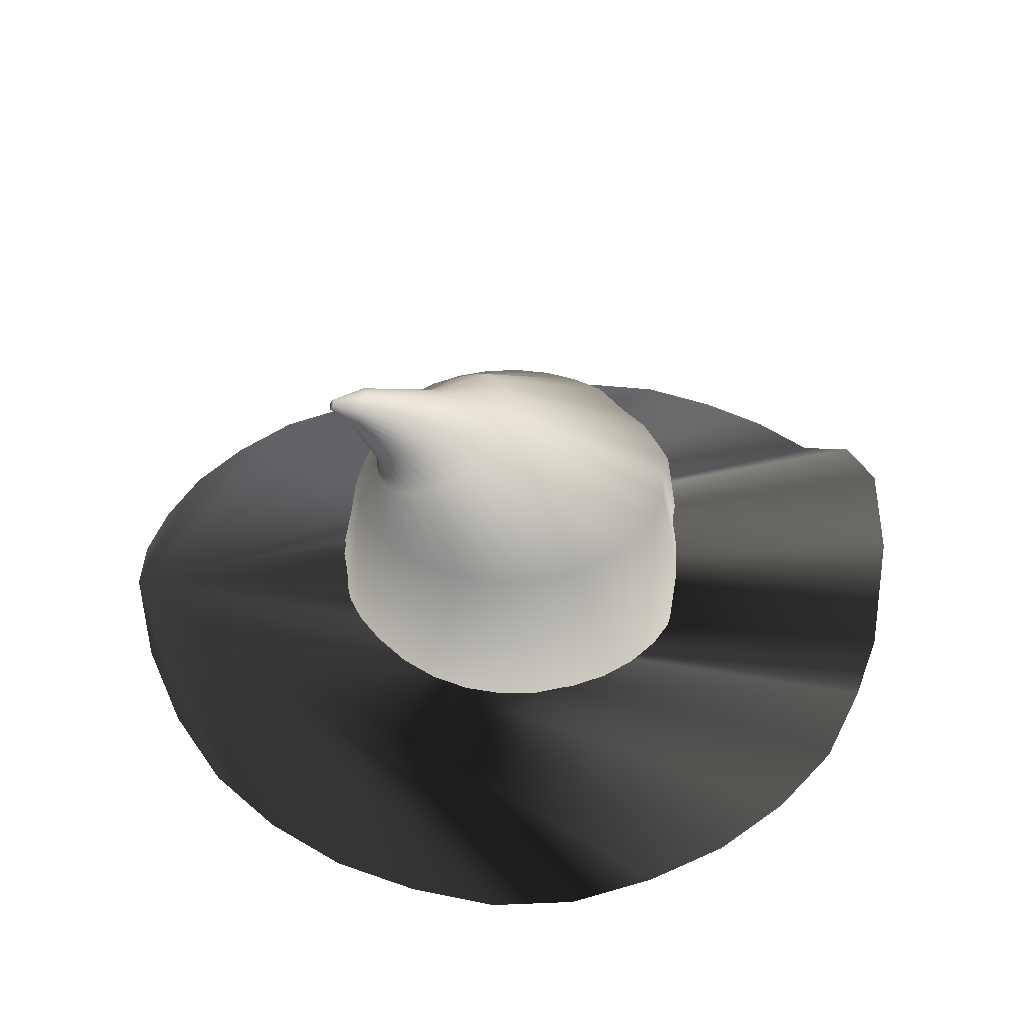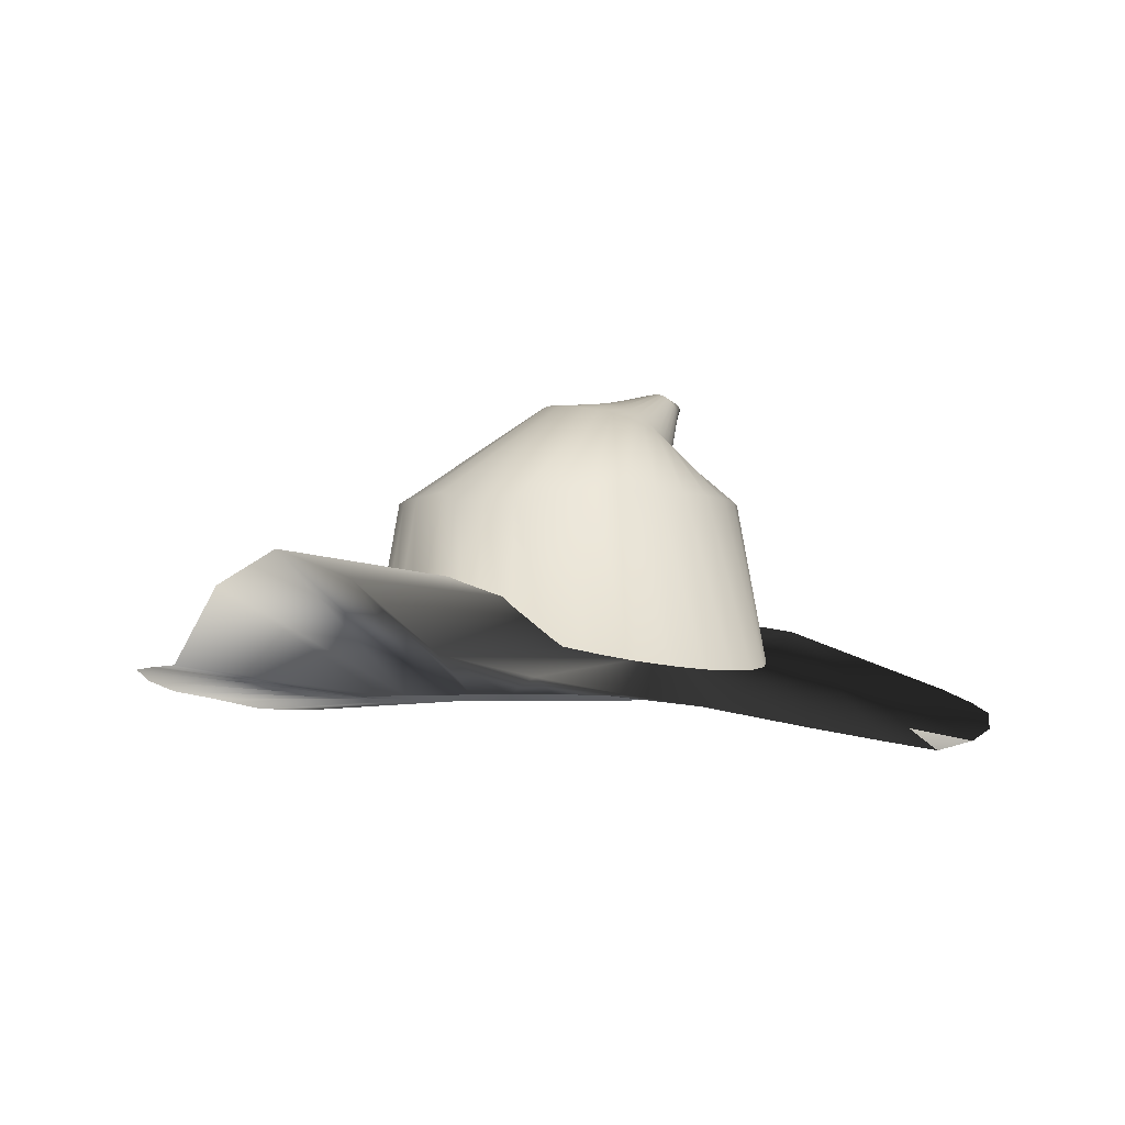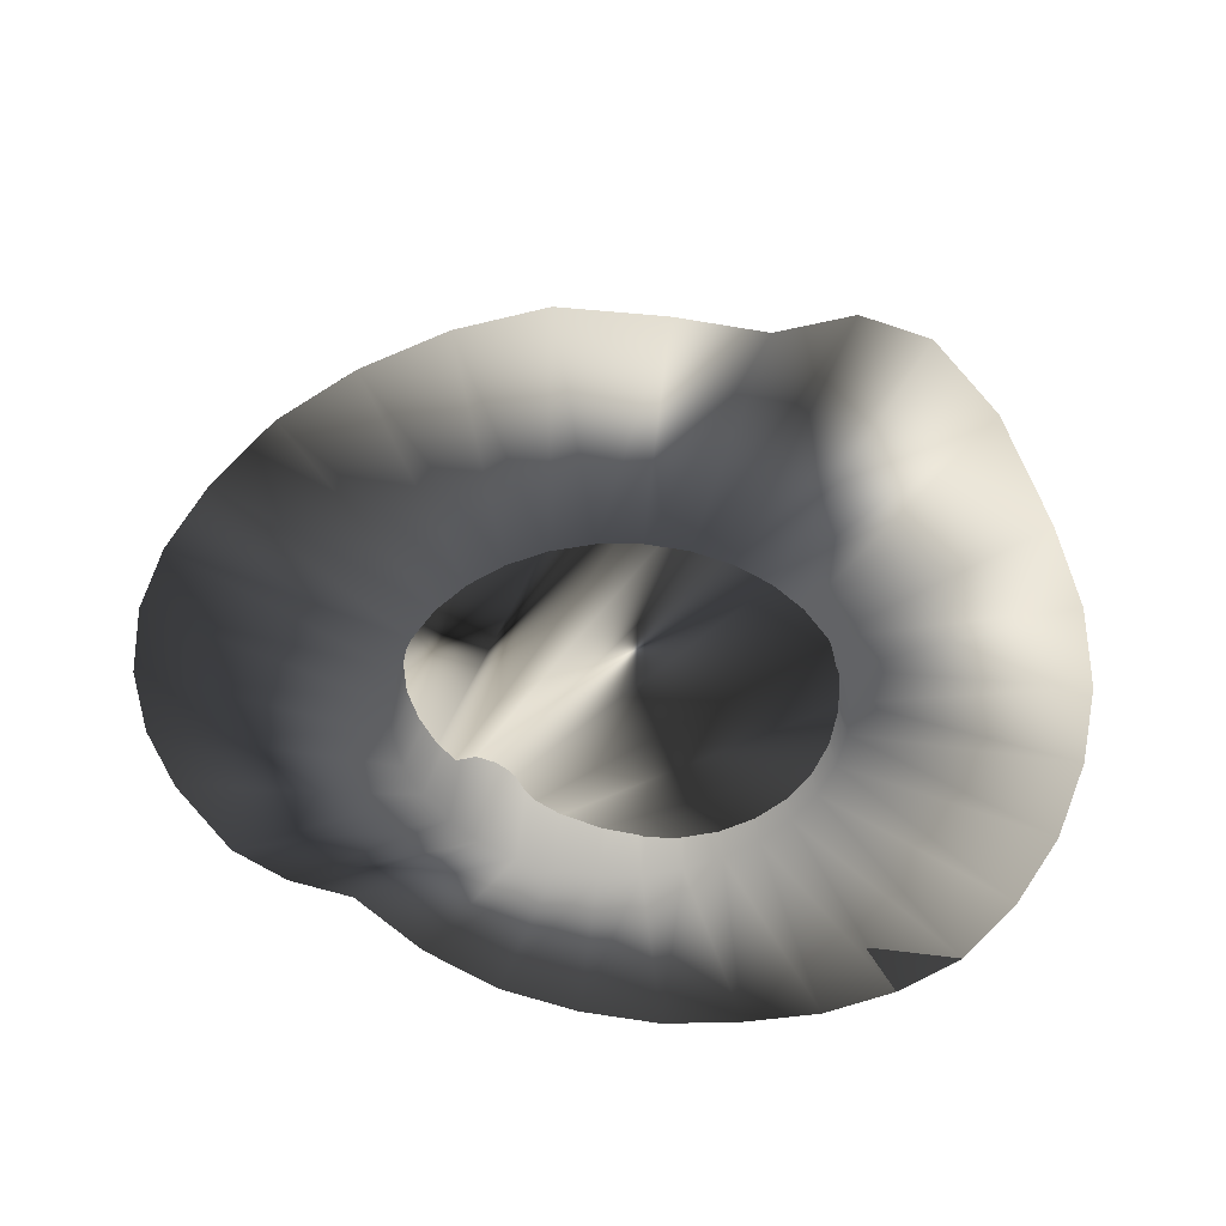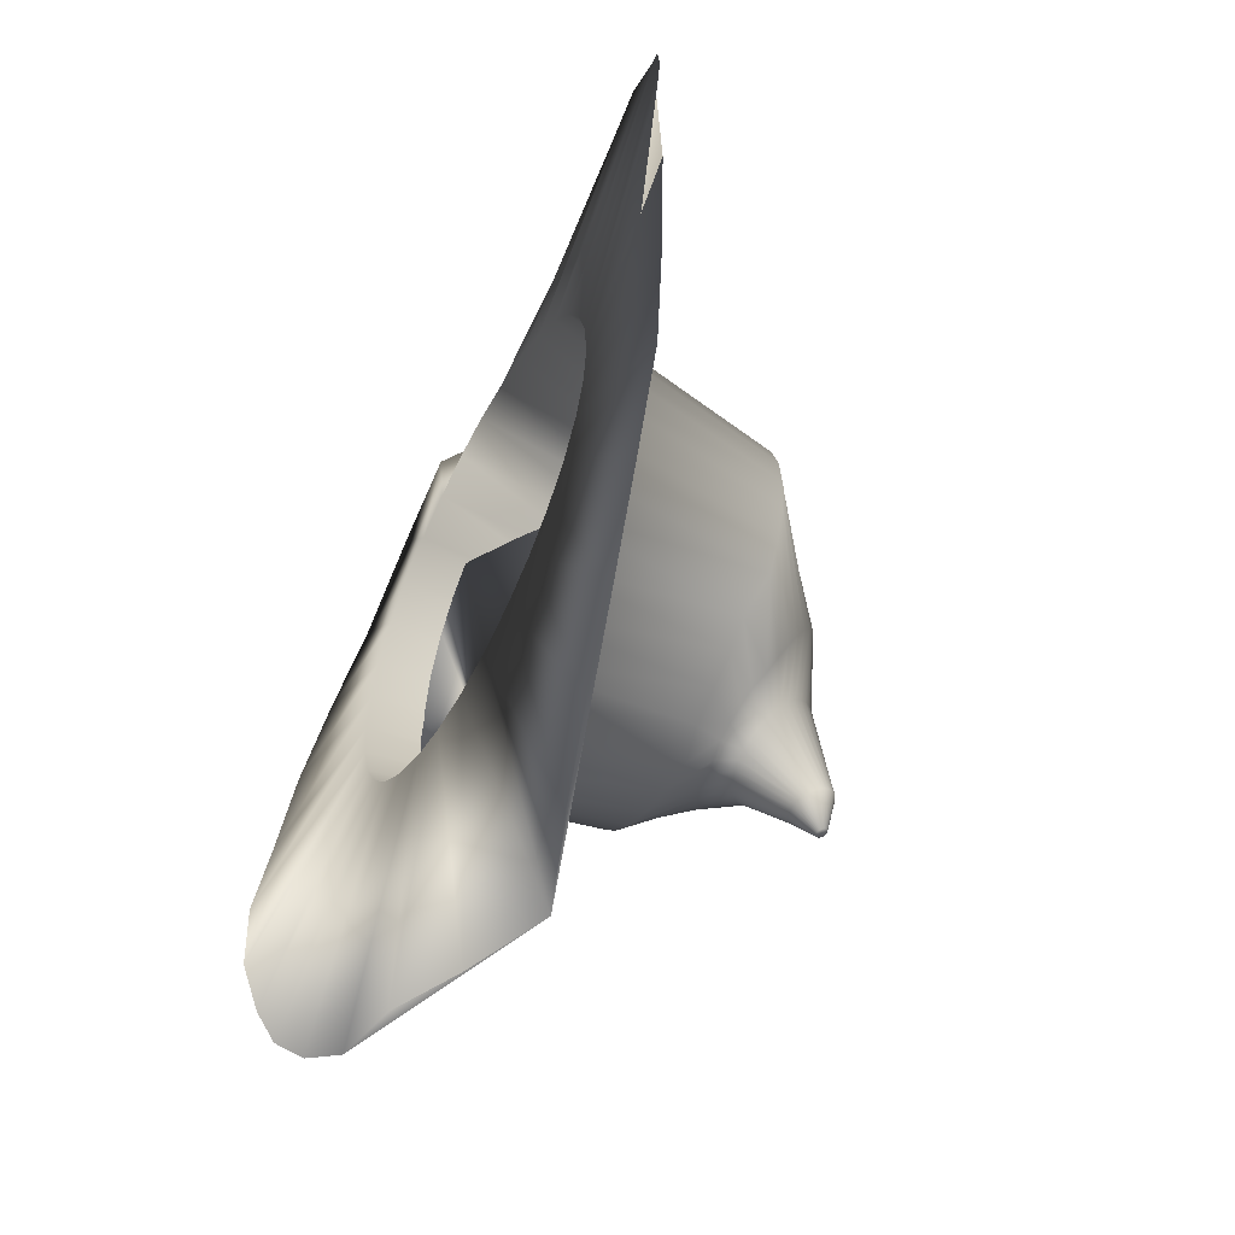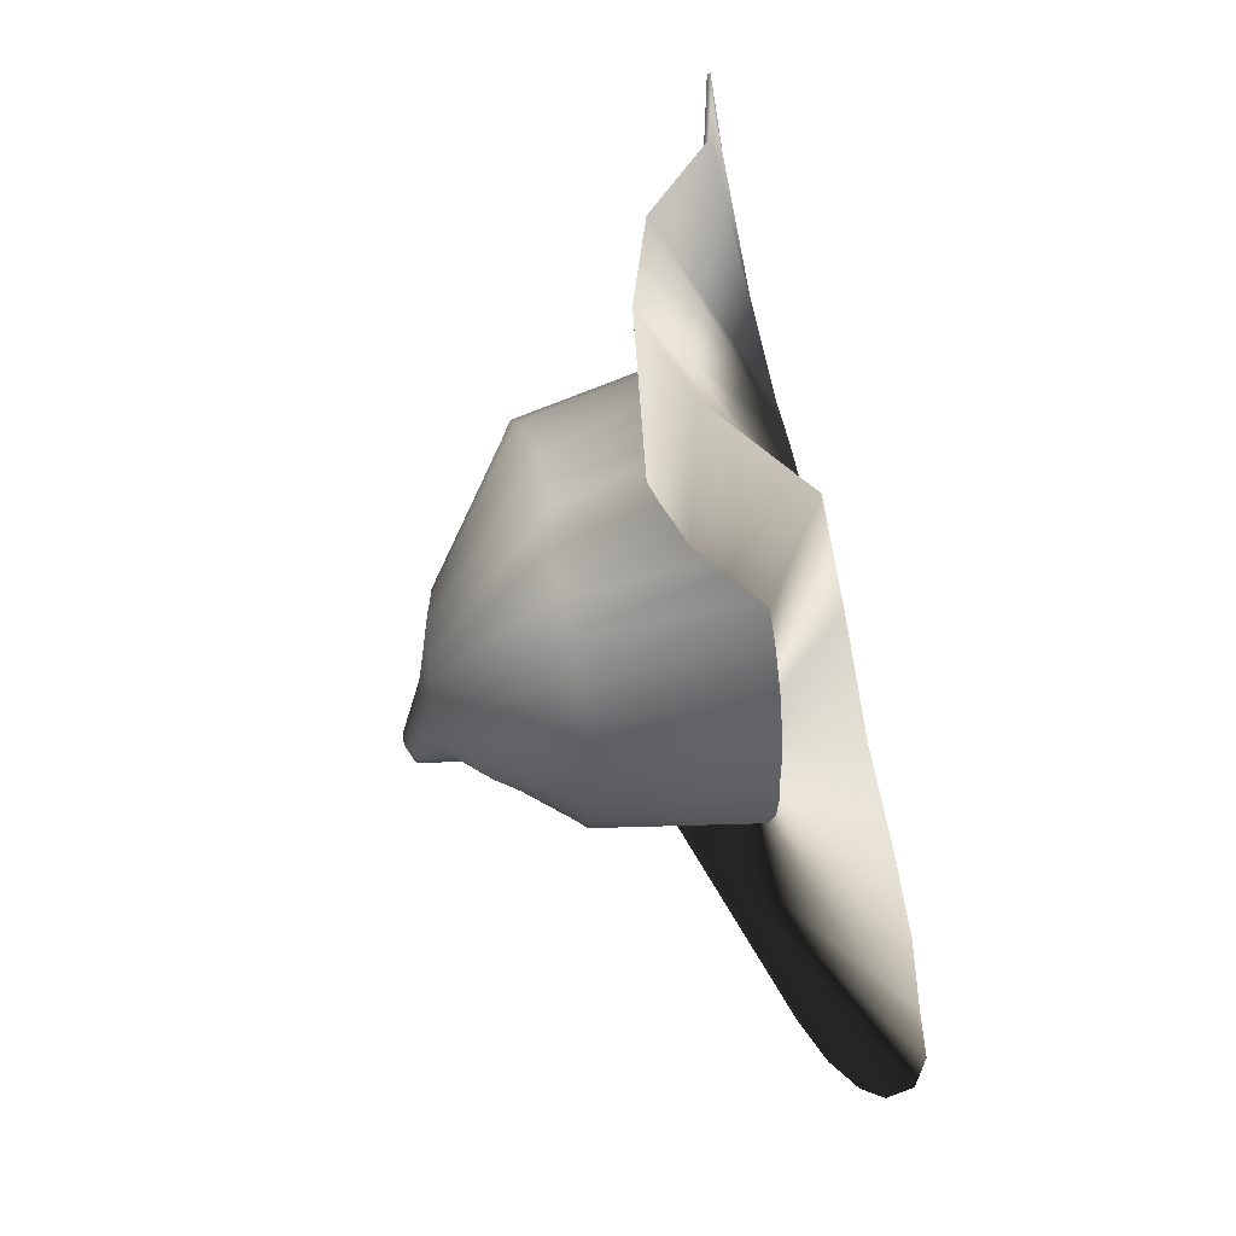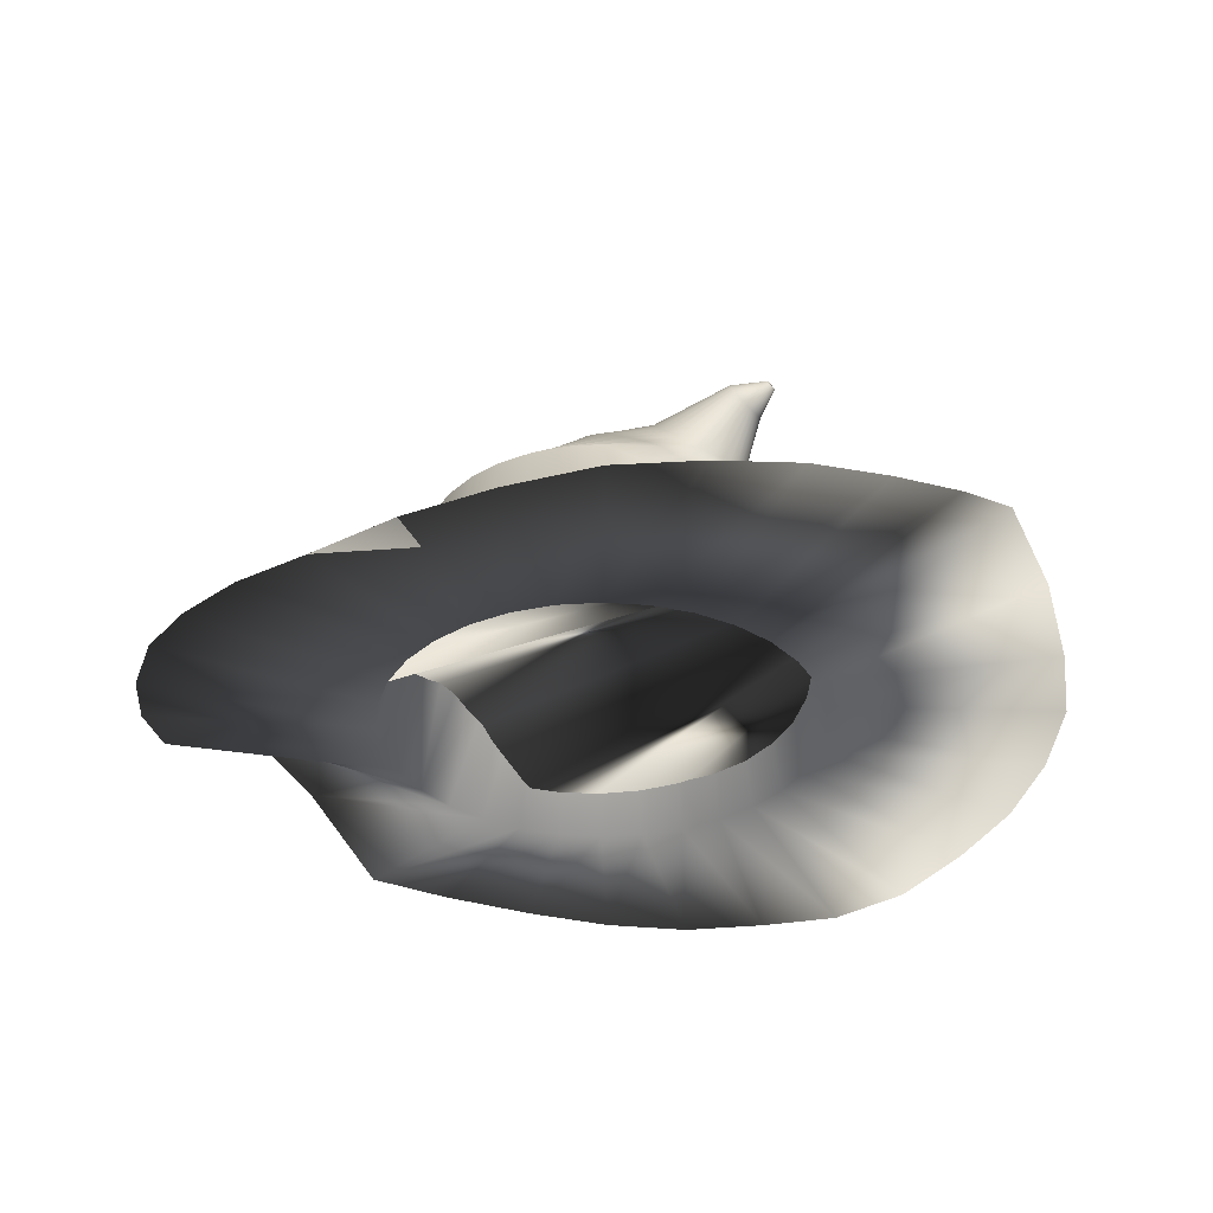
<metadata>
{"format":"obj","ext":"obj","renderer":"f3d","projection":"perspective","resolution":1024,"background":"white","views":[{"elev":44.0,"azim":-98.4,"up":"+Y"},{"elev":-4.1,"azim":37.8,"up":"+Y"},{"elev":-48.4,"azim":-39.2,"up":"+Y"},{"elev":-55.7,"azim":62.7,"up":"+Z"},{"elev":59.9,"azim":-102.4,"up":"+Z"},{"elev":-33.7,"azim":123.4,"up":"+Y"}]}
</metadata>
<code>
o Cylinder
v -0.01466 8.187 -1.873
v -0.01825 9.213 -0.8587
v 0.352 8.053 -1.837
v -0.01369 9.213 -0.8585
v 0.7045 7.947 -1.73
v -0.009298 9.214 -0.8579
v 1.029 7.875 -1.556
v -0.005254 9.216 -0.8569
v 1.314 7.805 -1.323
v -0.001709 9.219 -0.8556
v 1.548 7.754 -1.038
v 0.001201 9.222 -0.854
v 1.722 7.684 -0.713
v 0.003363 9.226 -0.8522
v 1.829 7.634 -0.3605
v 0.004694 9.23 -0.8503
v 1.865 7.596 0.006146
v 0.005143 9.234 -0.8482
v 1.829 7.634 0.3728
v 0.004694 9.238 -0.8462
v 1.722 7.684 0.7253
v 0.003363 9.242 -0.8443
v 1.548 7.754 1.05
v 0.001201 9.245 -0.8425
v 1.314 7.805 1.335
v -0.001709 9.249 -0.8409
v 1.029 7.875 1.569
v -0.005254 9.251 -0.8396
v 0.7045 7.961 1.742
v -0.009298 9.253 -0.8386
v 0.352 8.258 1.849
v -0.01369 9.254 -0.838
v -0.01466 8.387 1.885
v -0.01825 9.255 -0.8378
v -0.3813 8.258 1.849
v -0.02281 9.254 -0.838
v -0.7338 7.947 1.742
v -0.0272 9.253 -0.8386
v -1.059 7.947 1.569
v -0.03125 9.251 -0.8396
v -1.413 7.947 1.335
v -0.03479 9.249 -0.8409
v -1.647 7.906 1.05
v -0.0377 9.245 -0.8425
v -1.82 7.864 0.7253
v -0.03986 9.242 -0.8443
v -1.927 7.835 0.3728
v -0.0412 9.238 -0.8462
v -1.963 7.787 0.006146
v -0.04165 9.234 -0.8482
v -1.927 7.787 -0.3605
v -0.0412 9.23 -0.8503
v -1.82 7.835 -0.713
v -0.03986 9.226 -0.8522
v -1.647 7.864 -1.038
v -0.0377 9.222 -0.854
v -1.413 7.906 -1.323
v -0.03479 9.219 -0.8556
v -1.128 7.947 -1.556
v -0.03125 9.216 -0.8569
v -0.7338 7.947 -1.73
v -0.0272 9.214 -0.8579
v -0.3813 8.053 -1.837
v -0.02281 9.213 -0.8585
v -0.02 8.696 -0.7625
v 0.1183 8.664 -0.7275
v 0.2487 8.664 -0.6711
v 0.3688 8.664 -0.5958
v 0.4741 8.664 -0.5191
v 0.6171 8.696 -0.422
v 0.6879 8.696 -0.2895
v 0.7315 8.696 -0.1458
v 0.7462 8.696 0.0037
v 0.7315 8.696 0.1532
v 0.6879 8.696 0.2969
v 0.6171 8.696 0.4294
v 0.5218 8.696 0.5455
v 0.3688 8.664 0.6487
v 0.2487 8.664 0.7244
v 0.1183 8.664 0.7632
v -0.01729 8.664 0.7959
v -0.1529 8.709 0.7349
v -0.3132 8.696 0.7116
v -0.4457 8.696 0.6408
v -0.5618 8.696 0.5455
v -0.6571 8.696 0.4294
v -0.7279 8.696 0.2969
v -0.7715 8.696 0.1532
v -0.7862 8.696 0.0037
v -0.7715 8.696 -0.1458
v -0.7279 8.696 -0.2895
v -0.6571 8.696 -0.422
v -0.5618 8.696 -0.5381
v -0.4457 8.696 -0.6334
v -0.3132 8.696 -0.7042
v -0.1695 8.696 -0.7478
v -0.04473 8.907 -0.6512
v -0.00278 8.899 -0.6455
v 0.03857 8.898 -0.6337
v 0.07774 8.902 -0.6163
v 0.1132 8.912 -0.5941
v 0.1437 8.927 -0.5678
v 0.1679 8.947 -0.5385
v 0.1849 8.972 -0.5073
v 0.1942 8.999 -0.4754
v 0.1952 9.028 -0.4441
v 0.1881 9.059 -0.4144
v 0.1731 9.089 -0.3876
v 0.1507 9.118 -0.3648
v 0.1218 9.144 -0.3467
v 0.0875 9.167 -0.334
v 0.04916 9.185 -0.3274
v 0.008227 9.198 -0.3269
v -0.03372 9.206 -0.3327
v -0.07508 9.208 -0.3445
v -0.1142 9.204 -0.3619
v -0.1497 9.194 -0.3841
v -0.1802 9.179 -0.4104
v -0.2044 9.158 -0.4397
v -0.2214 9.134 -0.4709
v -0.2307 9.107 -0.5027
v -0.2318 9.077 -0.5341
v -0.2246 9.047 -0.5638
v -0.2096 9.017 -0.5905
v -0.1872 8.988 -0.6134
v -0.1583 8.962 -0.6315
v -0.124 8.939 -0.6441
v -0.08566 8.921 -0.6508
v 0.1647 7.826 -0.8954
v 0.3371 7.826 -0.8431
v 0.496 7.826 -0.7581
v 0.6353 7.826 -0.6438
v 0.7496 7.826 -0.5045
v 0.8346 7.826 -0.3456
v 0.8869 7.826 -0.1732
v 0.9045 7.826 0.006146
v 0.8869 7.826 0.1855
v 0.8346 7.826 0.3579
v 0.7496 7.826 0.5168
v 0.6353 7.826 0.6561
v 0.496 7.826 0.7704
v 0.3371 7.826 0.8554
v 0.1647 7.826 0.9077
v -0.01466 7.826 0.9254
v -0.194 7.826 0.9077
v -0.3664 7.826 0.8554
v -0.5254 7.826 0.7704
v -0.6646 7.826 0.6561
v -0.779 7.826 0.5168
v -0.8639 7.826 0.3579
v -0.9162 7.826 0.1855
v -0.9339 7.826 0.006146
v -0.9162 7.826 -0.1732
v -0.8639 7.826 -0.3456
v -0.779 7.826 -0.5045
v -0.6646 7.826 -0.6438
v -0.5254 7.826 -0.7581
v -0.3664 7.826 -0.8431
v -0.194 7.826 -0.8954
v -0.01466 7.826 -0.9131
v 0.03262 8.808 -0.6224
v 0.1021 8.81 -0.6023
v 0.1669 8.819 -0.5712
v 0.2245 8.834 -0.5302
v 0.2897 8.861 -0.4954
v 0.3287 8.888 -0.4363
v 0.3543 8.918 -0.3726
v 0.3656 8.952 -0.3069
v 0.3619 8.987 -0.2415
v 0.3436 9.022 -0.1792
v 0.3113 9.056 -0.1221
v 0.2663 9.087 -0.07264
v 0.1992 9.103 -0.03761
v 0.138 9.123 -0.01941
v 0.07076 9.14 -0.0036
v 4.6e-05 9.151 0.00024
v -0.07142 9.159 0.003771
v -0.1499 9.168 -0.01223
v -0.2184 9.158 -0.04524
v -0.2792 9.142 -0.08875
v -0.3302 9.121 -0.1411
v -0.3692 9.094 -0.2002
v -0.3948 9.063 -0.2639
v -0.406 9.03 -0.3296
v -0.4024 8.995 -0.395
v -0.3841 8.96 -0.4573
v -0.3518 8.926 -0.5144
v -0.3067 8.895 -0.5639
v -0.2507 8.867 -0.6039
v -0.1858 8.844 -0.633
v -0.1145 8.827 -0.65
v -0.03966 8.816 -0.6542
v -0.01952 9.119 -0.7659
v -0.00101 9.12 -0.7649
v 0.01684 9.125 -0.7622
v 0.03334 9.132 -0.7579
v 0.04786 9.142 -0.7521
v 0.05984 9.154 -0.7452
v 0.06882 9.168 -0.7372
v 0.07445 9.183 -0.7287
v 0.07652 9.199 -0.7198
v 0.07495 9.216 -0.7109
v 0.0698 9.231 -0.7024
v 0.06126 9.246 -0.6946
v 0.04967 9.259 -0.6878
v 0.03546 9.269 -0.6823
v 0.01919 9.277 -0.6782
v 0.001487 9.283 -0.6757
v -0.01698 9.285 -0.675
v -0.03549 9.284 -0.676
v -0.05334 9.279 -0.6787
v -0.06985 9.272 -0.683
v -0.08437 9.262 -0.6887
v -0.09635 9.25 -0.6957
v -0.1053 9.236 -0.7036
v -0.111 9.221 -0.7122
v -0.113 9.205 -0.7211
v -0.1115 9.188 -0.73
v -0.1063 9.173 -0.7384
v -0.09776 9.158 -0.7462
v -0.08617 9.145 -0.7531
v -0.07196 9.135 -0.7586
v -0.0557 9.127 -0.7627
v -0.03799 9.121 -0.7652
f 193 2 4 194
f 194 4 6 195
f 195 6 8 196
f 196 8 10 197
f 197 10 12 198
f 198 12 14 199
f 199 14 16 200
f 200 16 18 201
f 201 18 20 202
f 202 20 22 203
f 203 22 24 204
f 204 24 26 205
f 205 26 28 206
f 206 28 30 207
f 207 30 32 208
f 208 32 34 209
f 209 34 36 210
f 210 36 38 211
f 211 38 40 212
f 212 40 42 213
f 213 42 44 214
f 214 44 46 215
f 215 46 48 216
f 216 48 50 217
f 217 50 52 218
f 218 52 54 219
f 219 54 56 220
f 220 56 58 221
f 221 58 60 222
f 222 60 62 223
f 4 2 64 62 60 58 56 54 52 50 48 46 44 42 40 38 36 34 32 30 28 26 24 22 20 18 16 14 12 10 8 6
f 223 62 64 224
f 224 64 2 193
f 1 3 5 7 9 11 13 15 17 19 21 23 25 27 29 31 33 35 37 39 41 43 45 47 49 51 53 55 57 59 61 63
f 159 96 65 160
f 158 95 96 159
f 157 94 95 158
f 156 93 94 157
f 155 92 93 156
f 154 91 92 155
f 153 90 91 154
f 152 89 90 153
f 151 88 89 152
f 150 87 88 151
f 149 86 87 150
f 148 85 86 149
f 147 84 85 148
f 146 83 84 147
f 145 82 83 146
f 144 81 82 145
f 143 80 81 144
f 142 79 80 143
f 141 78 79 142
f 140 77 78 141
f 139 76 77 140
f 138 75 76 139
f 137 74 75 138
f 136 73 74 137
f 135 72 73 136
f 134 71 72 135
f 133 70 71 134
f 132 69 70 133
f 131 68 69 132
f 130 67 68 131
f 129 66 67 130
f 160 65 66 129
f 191 128 97 192
f 190 127 128 191
f 189 126 127 190
f 188 125 126 189
f 187 124 125 188
f 186 123 124 187
f 185 122 123 186
f 184 121 122 185
f 183 120 121 184
f 182 119 120 183
f 181 118 119 182
f 180 117 118 181
f 179 116 117 180
f 178 115 116 179
f 177 114 115 178
f 176 113 114 177
f 175 112 113 176
f 174 111 112 175
f 173 110 111 174
f 172 109 110 173
f 171 108 109 172
f 170 107 108 171
f 169 106 107 170
f 168 105 106 169
f 167 104 105 168
f 166 103 104 167
f 165 102 103 166
f 164 101 102 165
f 163 100 101 164
f 162 99 100 163
f 161 98 99 162
f 192 97 98 161
f 1 160 129 3
f 3 129 130 5
f 5 130 131 7
f 7 131 132 9
f 9 132 133 11
f 11 133 134 13
f 13 134 135 15
f 15 135 136 17
f 17 136 137 19
f 19 137 138 21
f 21 138 139 23
f 23 139 140 25
f 25 140 141 27
f 27 141 142 29
f 29 142 143 31
f 31 143 144 33
f 33 144 145 35
f 35 145 146 37
f 37 146 147 39
f 39 147 148 41
f 41 148 149 43
f 43 149 150 45
f 45 150 151 47
f 47 151 152 49
f 49 152 153 51
f 51 153 154 53
f 53 154 155 55
f 55 155 156 57
f 57 156 157 59
f 59 157 158 61
f 61 158 159 63
f 63 159 160 1
f 65 192 161 66
f 66 161 162 67
f 67 162 163 68
f 68 163 164 69
f 69 164 165 70
f 70 165 166 71
f 71 166 167 72
f 72 167 168 73
f 73 168 169 74
f 74 169 170 75
f 75 170 171 76
f 76 171 172 77
f 77 172 173 78
f 78 173 174 79
f 79 174 175 80
f 80 175 176 81
f 81 176 177 82
f 82 177 178 83
f 83 178 179 84
f 84 179 180 85
f 85 180 181 86
f 86 181 182 87
f 87 182 183 88
f 88 183 184 89
f 89 184 185 90
f 90 185 186 91
f 91 186 187 92
f 92 187 188 93
f 93 188 189 94
f 94 189 190 95
f 95 190 191 96
f 96 191 192 65
f 128 224 193 97
f 127 223 224 128
f 126 222 223 127
f 125 221 222 126
f 124 220 221 125
f 123 219 220 124
f 122 218 219 123
f 121 217 218 122
f 120 216 217 121
f 119 215 216 120
f 118 214 215 119
f 117 213 214 118
f 116 212 213 117
f 115 211 212 116
f 114 210 211 115
f 113 209 210 114
f 112 208 209 113
f 111 207 208 112
f 110 206 207 111
f 109 205 206 110
f 108 204 205 109
f 107 203 204 108
f 106 202 203 107
f 105 201 202 106
f 104 200 201 105
f 103 199 200 104
f 102 198 199 103
f 101 197 198 102
f 100 196 197 101
f 99 195 196 100
f 98 194 195 99
f 97 193 194 98

</code>
